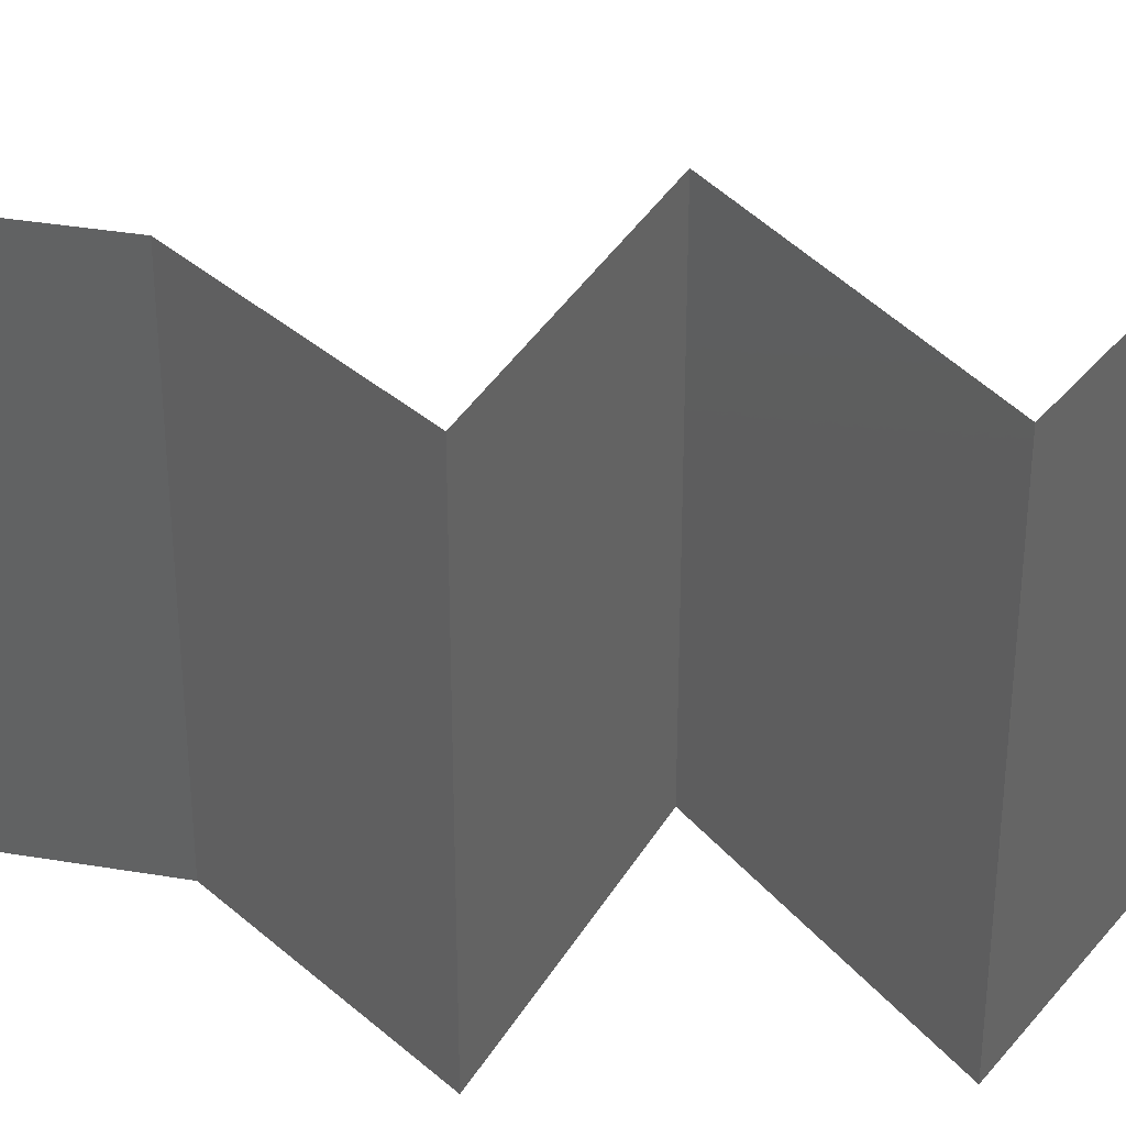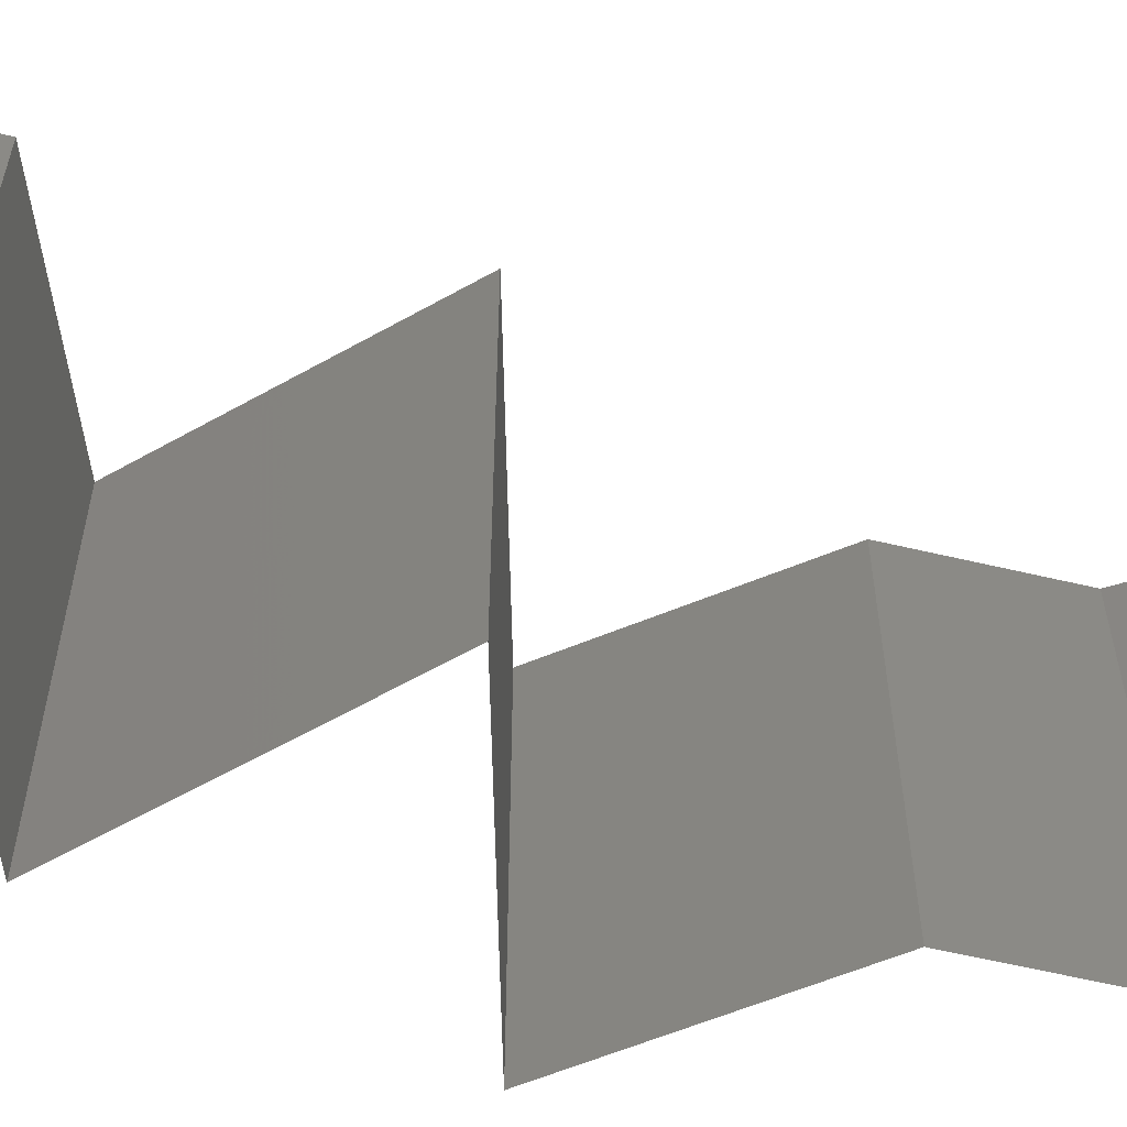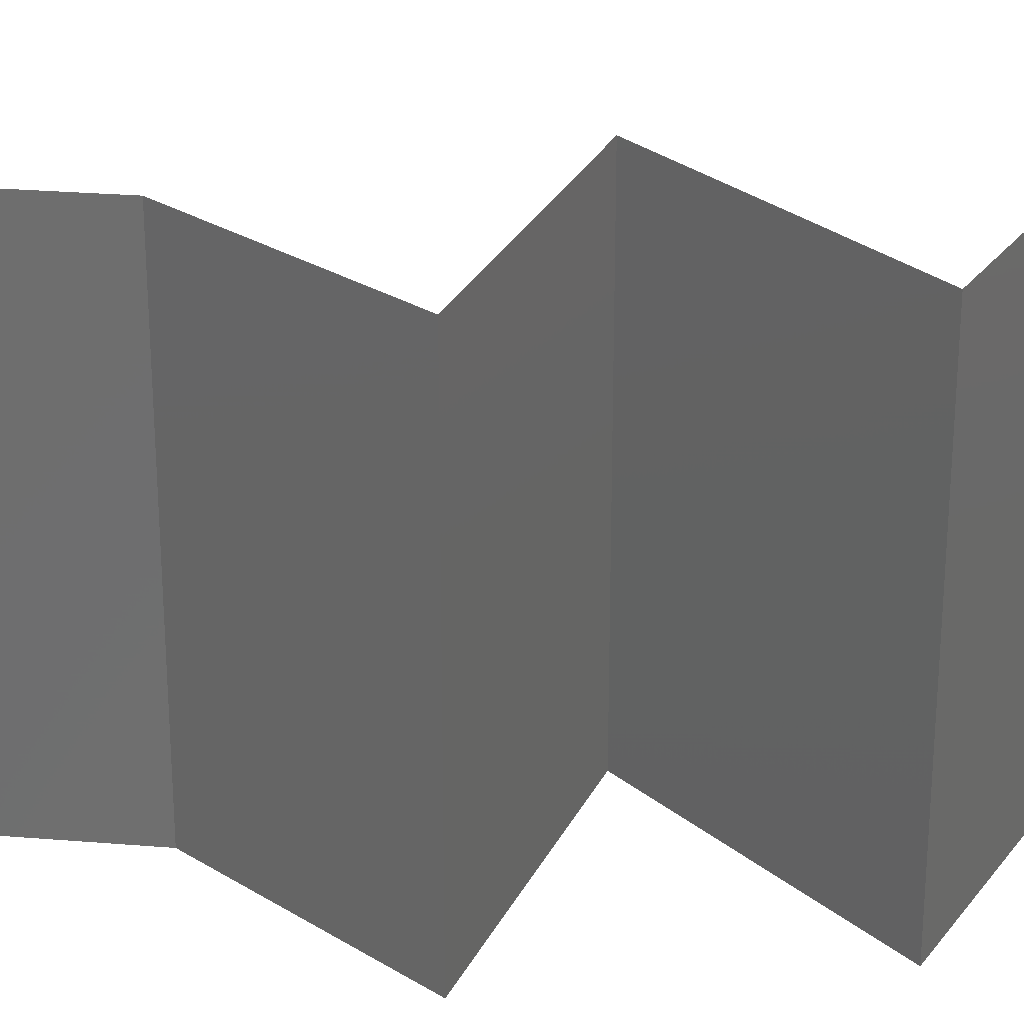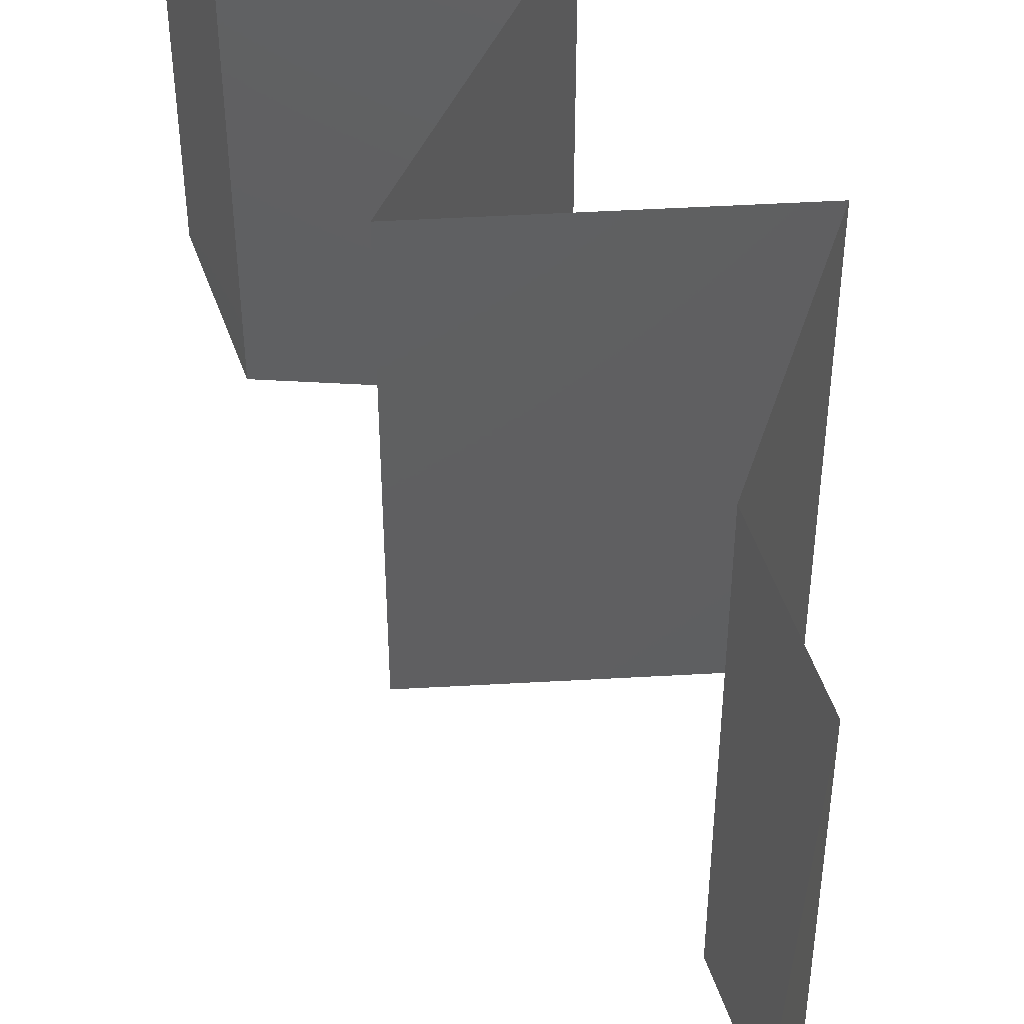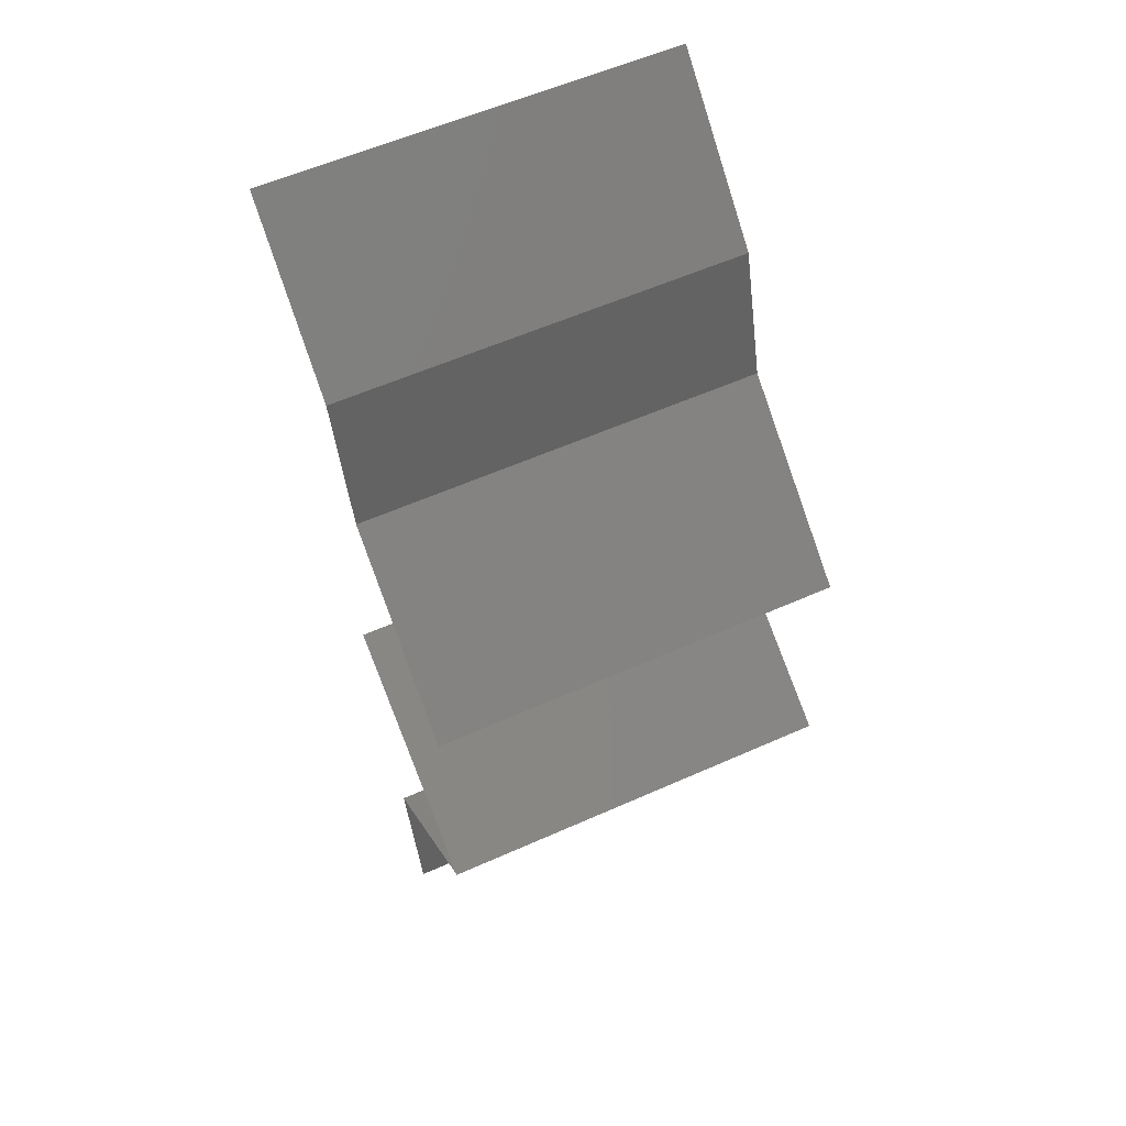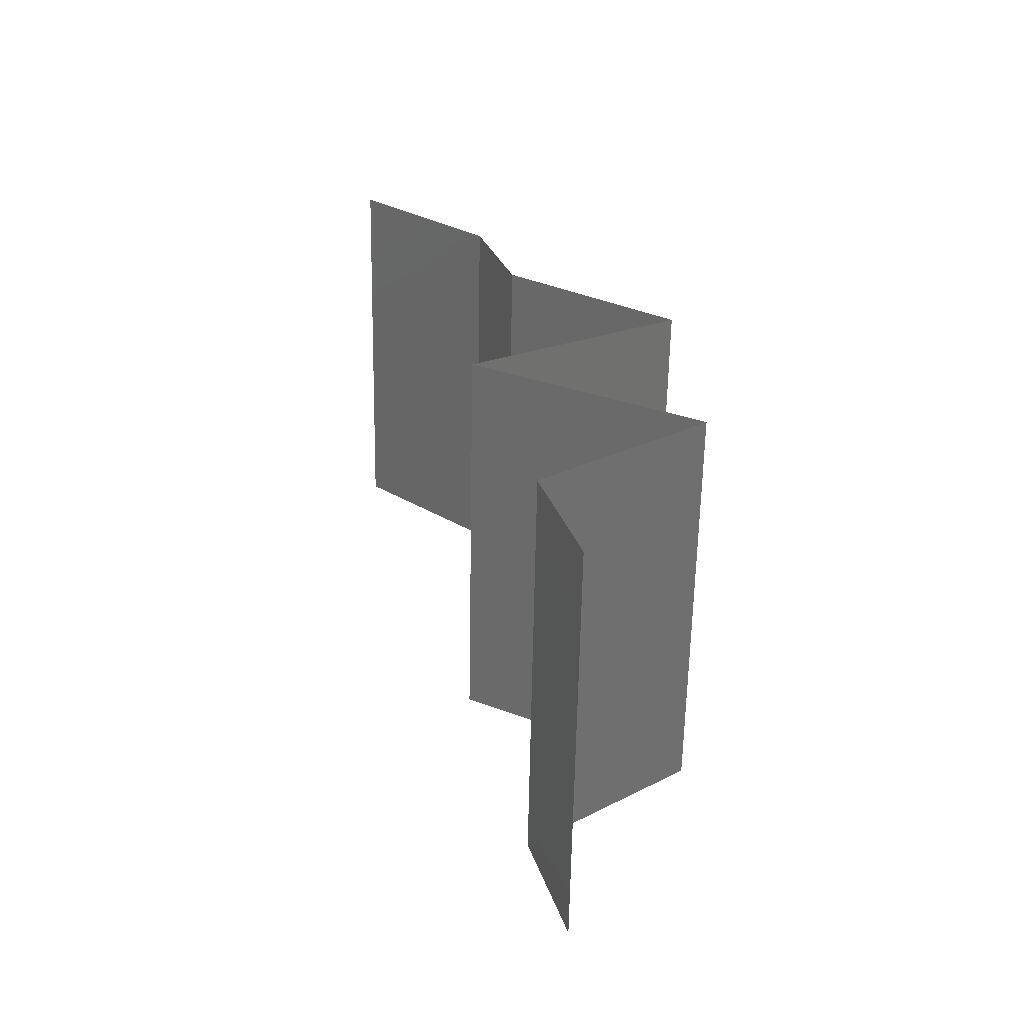
<metadata>
{"format":"stl","ext":"stl","renderer":"f3d","projection":"perspective","resolution":1024,"background":"white","views":[{"elev":36.9,"azim":-94.5,"up":"+Z"},{"elev":-61.3,"azim":59.8,"up":"+Z"},{"elev":27.9,"azim":-99.6,"up":"+Z"},{"elev":50.6,"azim":145.0,"up":"+Z"},{"elev":57.8,"azim":-114.8,"up":"+Y"},{"elev":-62.3,"azim":179.0,"up":"+Y"}]}
</metadata>
<code>
# stl→obj: 38 verts, 52 faces
v 0.03679 0.05137 0.02
v 0.03679 0.05137 0.01
v 0.03334 0.04816 0.015
v 0.02988 0.04495 0
v 0.02988 0.04495 0.01
v 0.03334 0.04816 0.005
v 0.03679 0.05137 0
v 0.02988 0.04495 0.02
v 0.02796 0.03853 0.02
v 0.02892 0.04174 0.015
v 0.02796 0.03853 0.01
v 0.02892 0.04174 0.005
v 0.02796 0.03853 0
v 0.01947 0.03211 0
v 0.02371 0.03532 0.005494
v 0.01947 0.03211 0.02
v 0.02371 0.03532 0.01448
v 0.01947 0.03211 0.01
v 0.02997 0.02569 0.01
v 0.02472 0.0289 0.02
v 0.02472 0.0289 0
v 0.02997 0.02569 0
v 0.02997 0.02569 0.02
v 0.02439 0.02247 0
v 0.0188 0.01926 0.01
v 0.02439 0.02247 0.02
v 0.0188 0.01926 0
v 0.0188 0.01926 0.02
v 0.02686 0.01284 0
v 0.02283 0.01605 0.005
v 0.02686 0.01284 0.02
v 0.02283 0.01605 0.015
v 0.02686 0.01284 0.01
v 0.02503 0.006421 0.01
v 0.02594 0.009632 0.005
v 0.02503 0.006421 0.02
v 0.02594 0.009632 0.015
v 0.02503 0.006421 0
f 1 2 3
f 4 5 6
f 2 7 6
f 5 8 3
f 5 2 6
f 2 5 3
f 7 4 6
f 8 1 3
f 9 8 10
f 5 11 10
f 11 5 12
f 4 13 12
f 5 4 12
f 8 5 10
f 13 11 12
f 11 9 10
f 13 14 15
f 16 9 17
f 9 11 17
f 14 18 15
f 18 17 15
f 17 11 15
f 11 13 15
f 18 16 17
f 19 20 18
f 21 19 18
f 21 18 14
f 18 20 16
f 19 21 22
f 20 19 23
f 24 25 19
f 25 26 19
f 24 19 22
f 19 26 23
f 25 24 27
f 26 25 28
f 27 29 30
f 31 28 32
f 29 33 30
f 28 25 32
f 30 33 32
f 25 30 32
f 25 27 30
f 33 31 32
f 34 33 35
f 36 31 37
f 33 34 37
f 29 38 35
f 33 29 35
f 31 33 37
f 38 34 35
f 34 36 37

</code>
